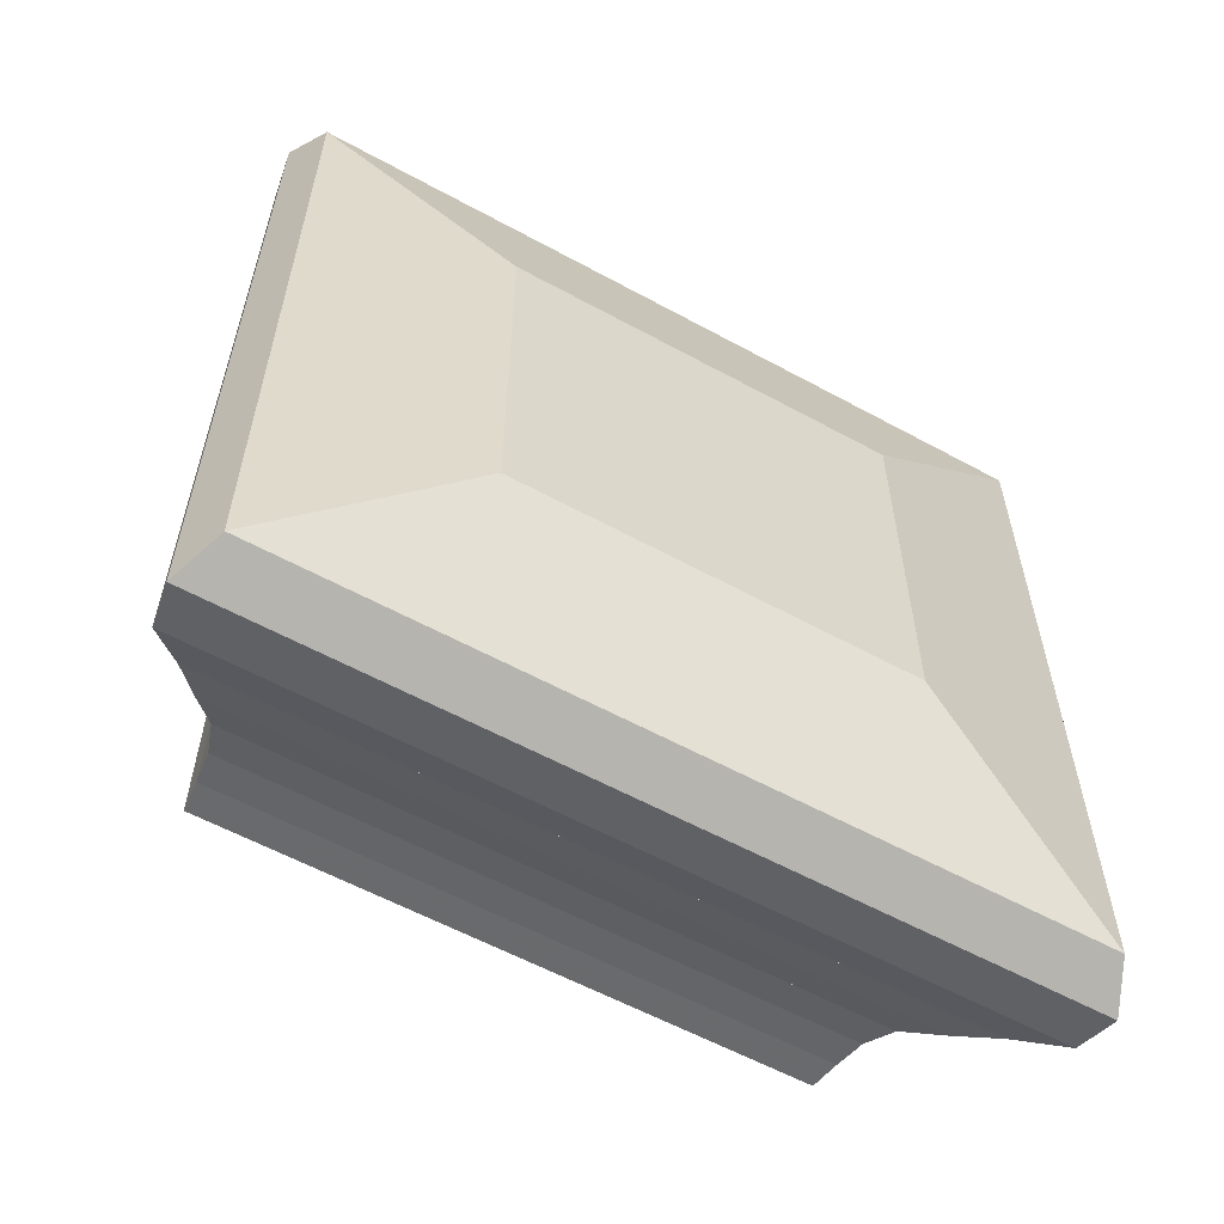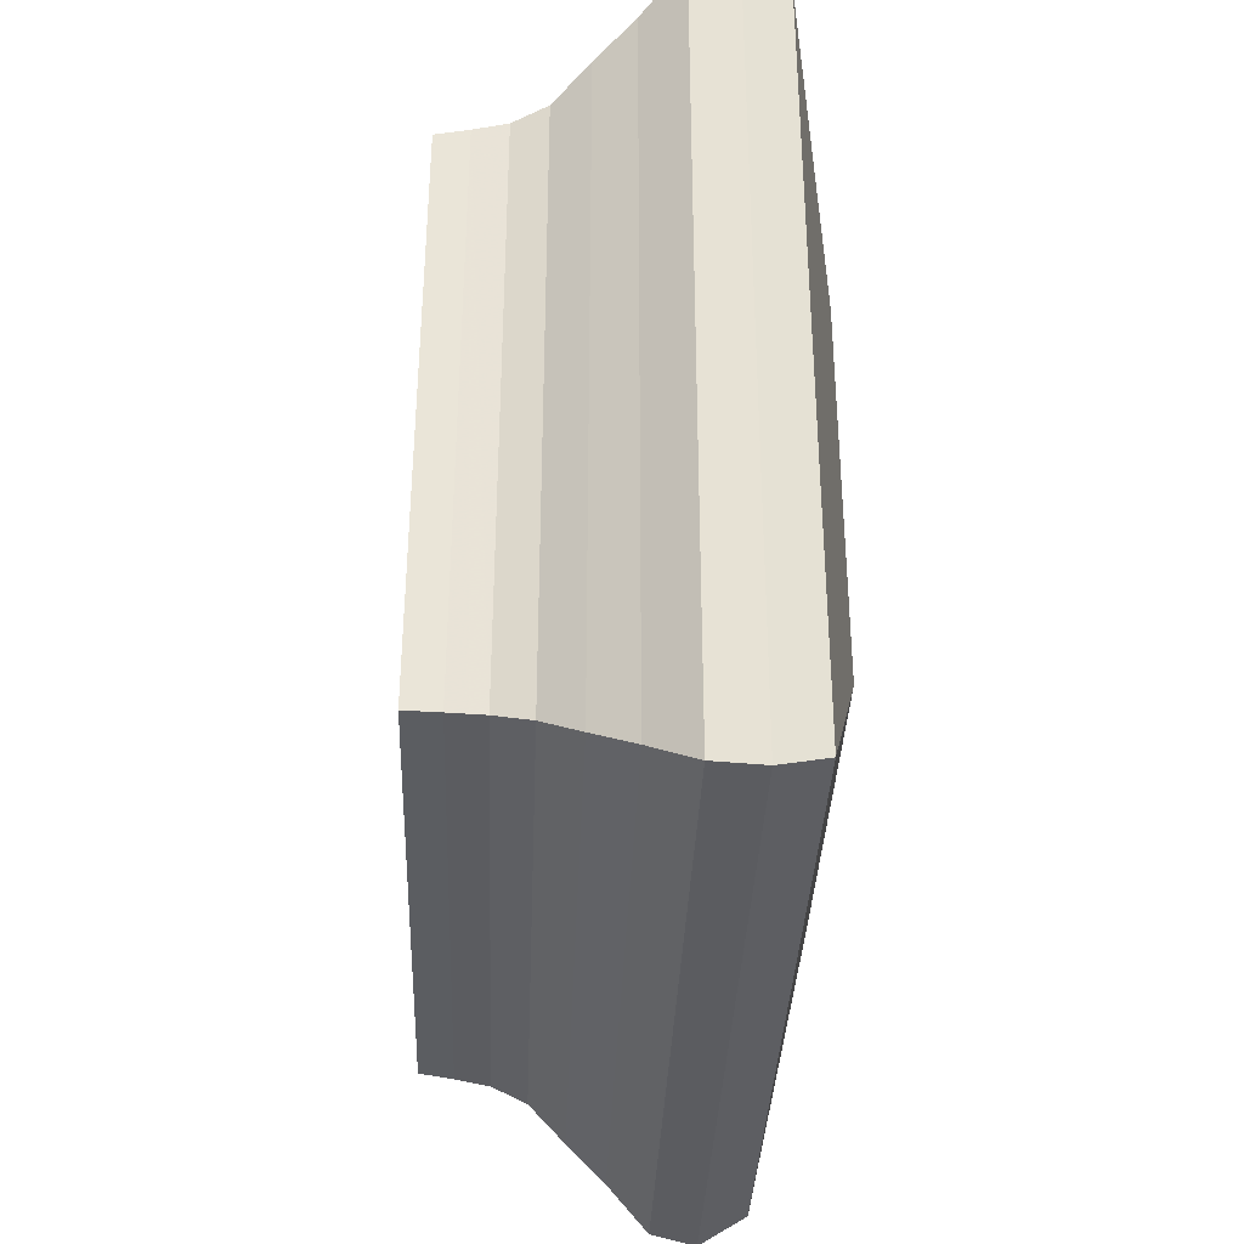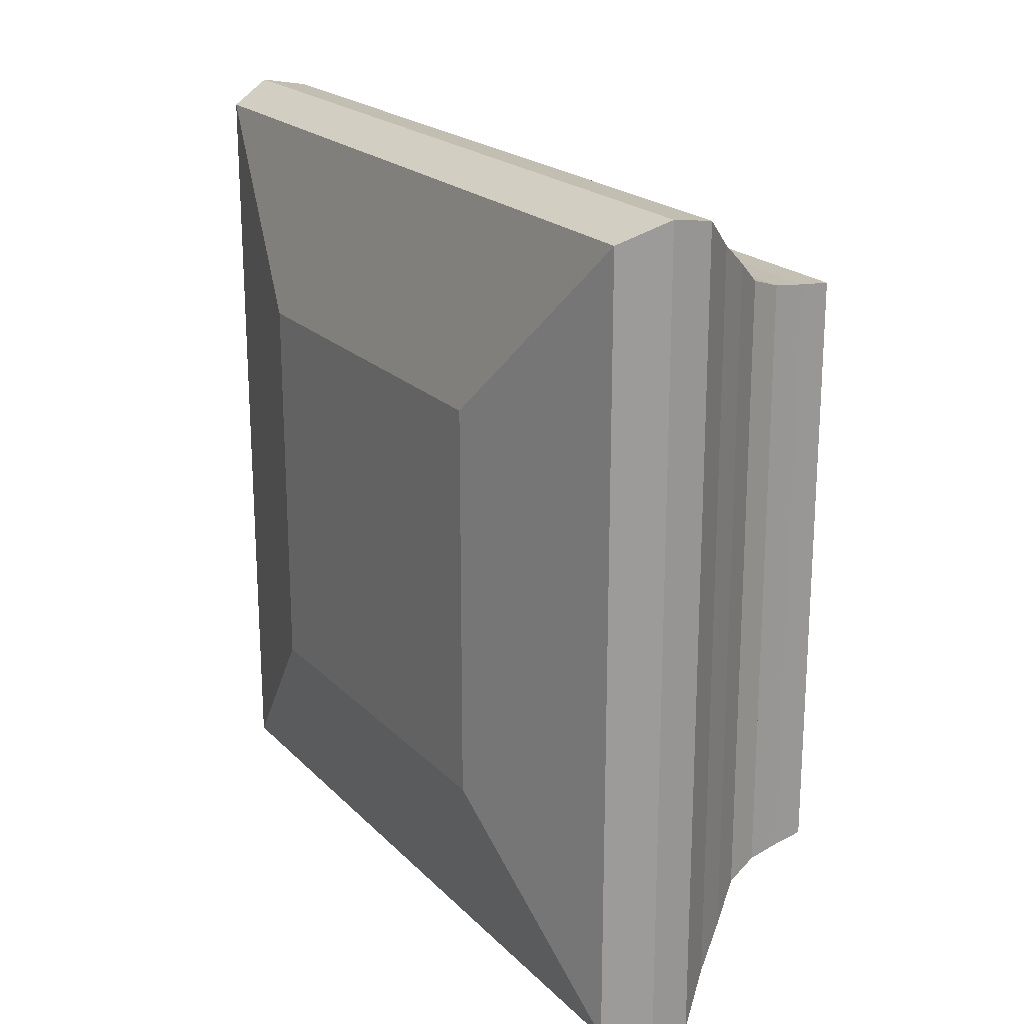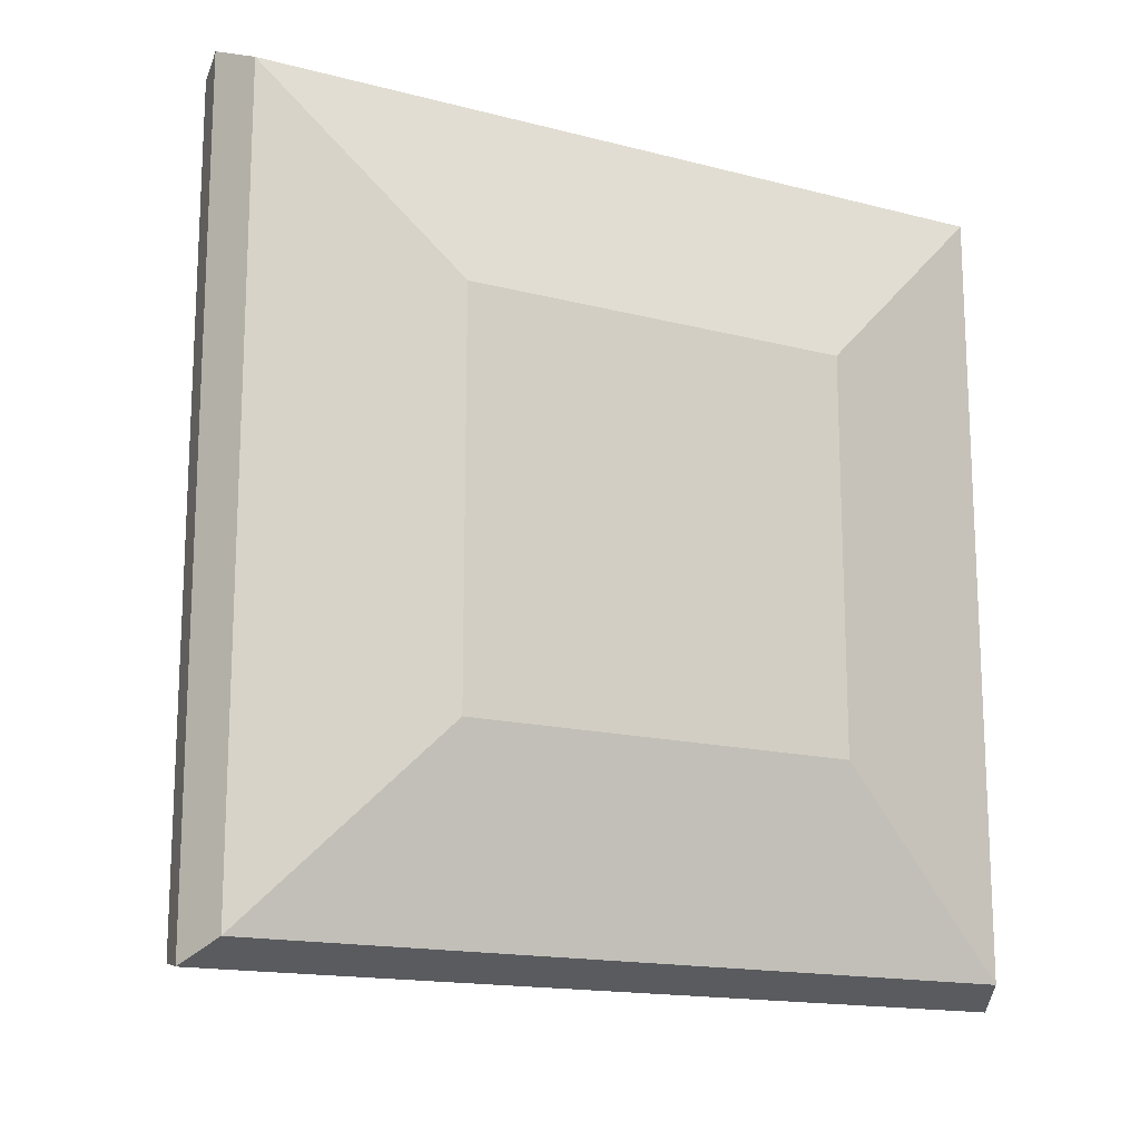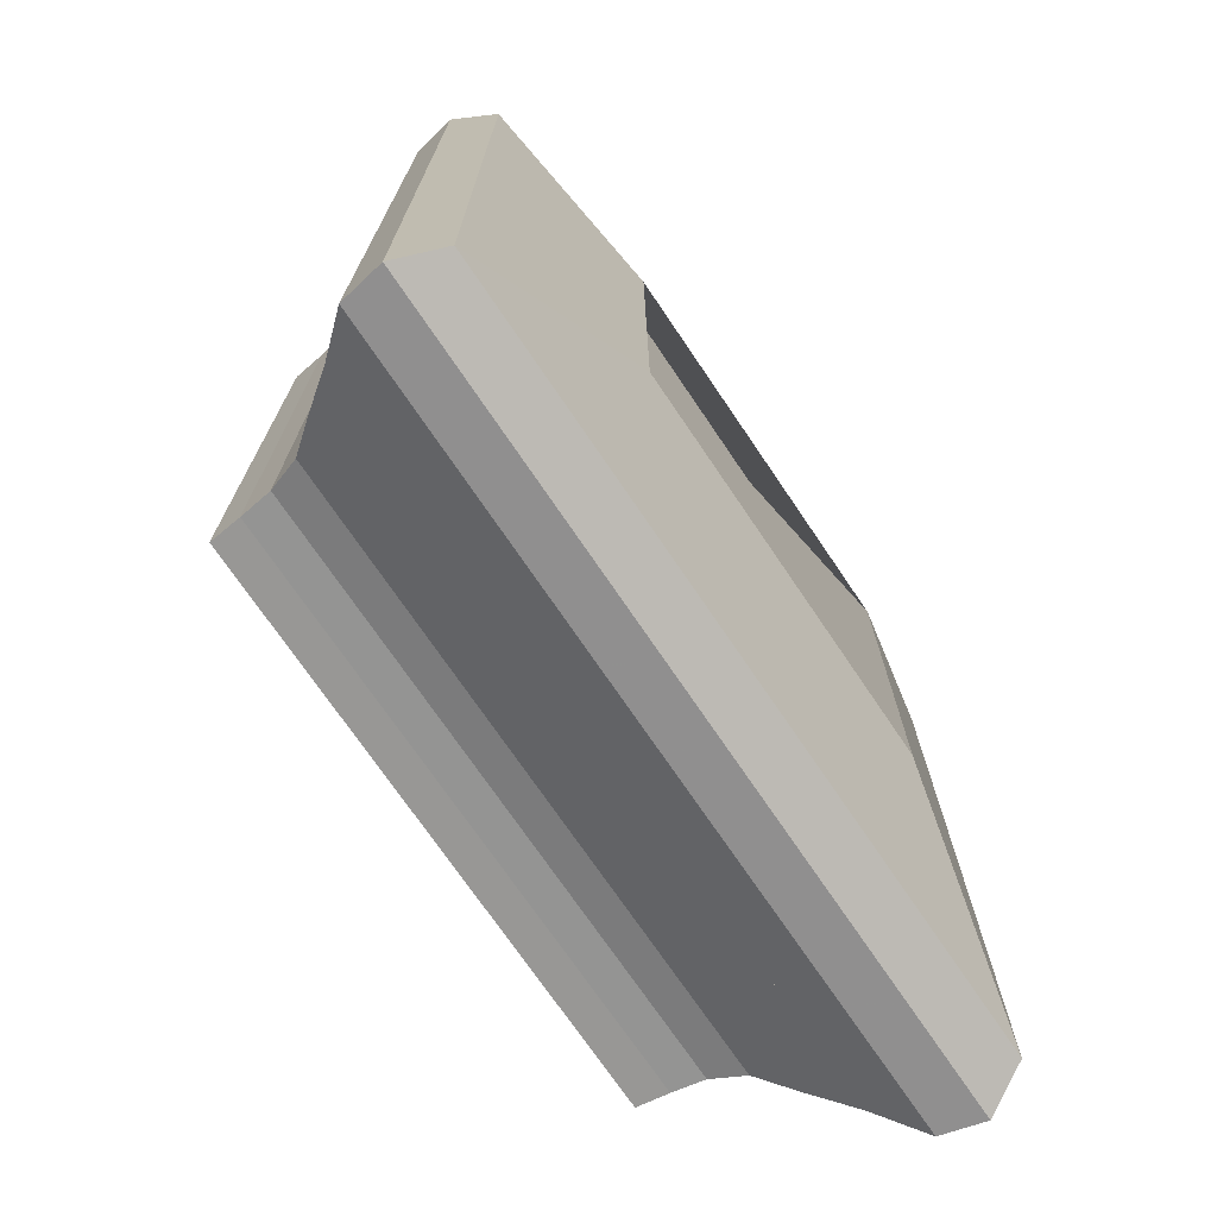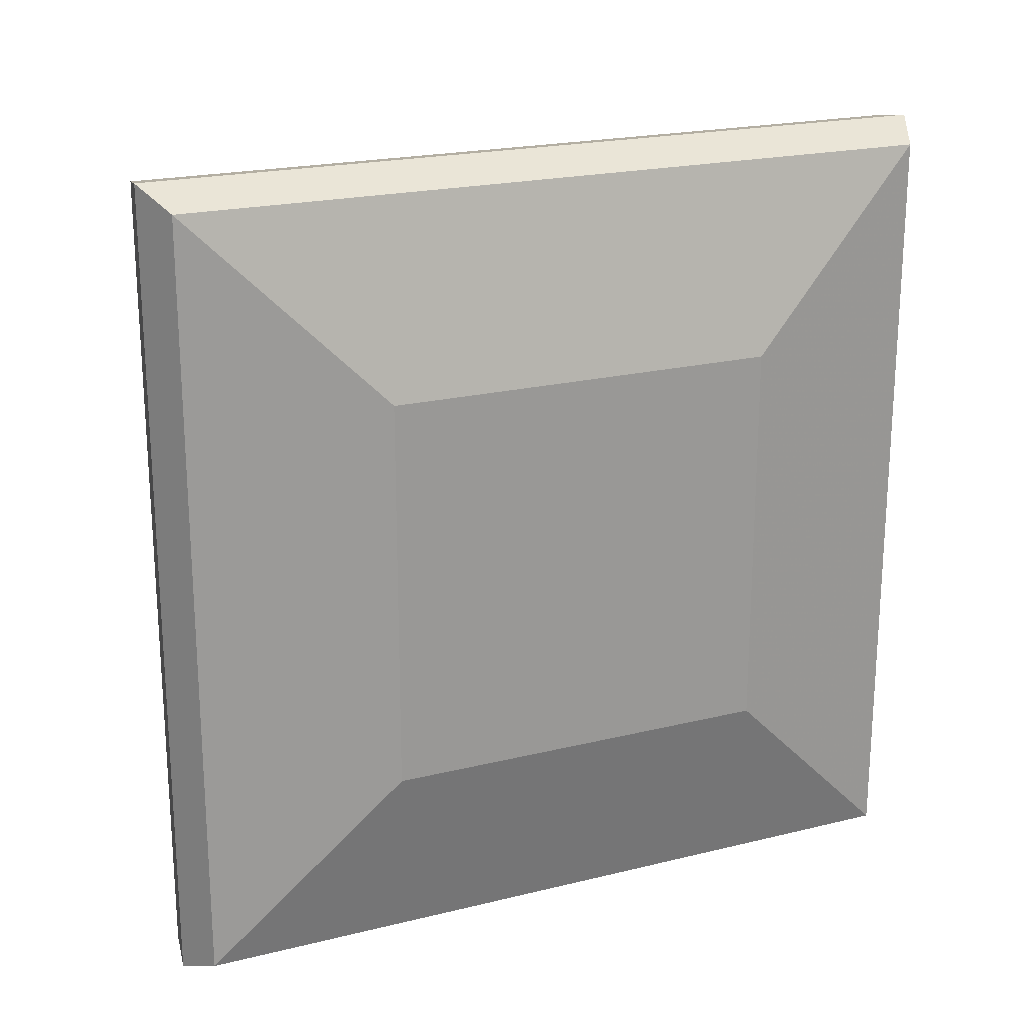
<metadata>
{"format":"obj","ext":"obj","renderer":"f3d","projection":"perspective","resolution":1024,"background":"white","views":[{"elev":-58.6,"azim":-119.4,"up":"+Z"},{"elev":-35.7,"azim":177.8,"up":"+Z"},{"elev":20.6,"azim":-30.6,"up":"+Z"},{"elev":-15.7,"azim":-118.5,"up":"+Z"},{"elev":-72.4,"azim":-145.9,"up":"+Z"},{"elev":20.9,"azim":-113.9,"up":"+Z"}]}
</metadata>
<code>
v 0 -1 -1
v 0 -1 1
v 0 1 1
v 0 1 -1
v 0.2186 -1.968 -1.968
v 0.2186 -1.968 1.968
v 0.2186 1.968 1.968
v 0.2186 1.968 -1.968
v 0.4491 -2.074 -2.074
v 0.4491 -2.074 2.074
v 0.4491 2.074 2.074
v 0.4491 2.074 -2.074
v 0.6753 -2.035 -2.035
v 0.6753 -2.035 2.035
v 0.6753 2.035 2.035
v 0.6753 2.035 -2.035
v 0.8825 -1.866 -1.866
v 0.8825 -1.866 1.866
v 0.8825 1.866 1.866
v 0.8825 1.866 -1.866
v 1.075 -1.729 -1.729
v 1.075 -1.729 1.729
v 1.075 1.729 1.729
v 1.075 1.729 -1.729
v 1.252 -1.596 -1.596
v 1.252 -1.596 1.596
v 1.252 1.596 1.596
v 1.252 1.596 -1.596
v 1.423 -1.538 -1.538
v 1.423 -1.538 1.538
v 1.423 1.538 1.538
v 1.423 1.538 -1.538
v 1.591 -1.516 -1.516
v 1.591 -1.516 1.516
v 1.591 1.516 1.516
v 1.591 1.516 -1.516
v 1.758 -1.498 -1.498
v 1.758 -1.498 1.498
v 1.758 1.498 1.498
v 1.758 1.498 -1.498
f 1 2 4 5
f 5 6 7 8
f 5 6 2 1
f 6 7 3 2
f 7 8 4 3
f 8 5 1 4
f 9 10 11 12
f 9 10 6 5
f 10 11 7 6
f 11 12 8 7
f 12 9 5 8
f 13 14 15 16
f 13 14 10 9
f 14 15 11 10
f 15 16 12 11
f 16 13 9 12
f 17 18 19 20
f 17 18 14 13
f 18 19 15 14
f 19 20 16 15
f 20 17 13 16
f 21 22 23 24
f 21 22 18 17
f 22 23 19 18
f 23 24 20 19
f 24 21 17 20
f 25 26 27 28
f 25 26 22 21
f 26 27 23 22
f 27 28 24 23
f 28 25 21 24
f 29 30 31 32
f 29 30 26 25
f 30 31 27 26
f 31 32 28 27
f 32 29 25 28
f 33 34 35 36
f 33 34 30 29
f 34 35 31 30
f 35 36 32 31
f 36 33 29 32
f 37 38 39 40
f 37 38 34 33
f 38 39 35 34
f 39 40 36 35
f 40 37 33 36

</code>
